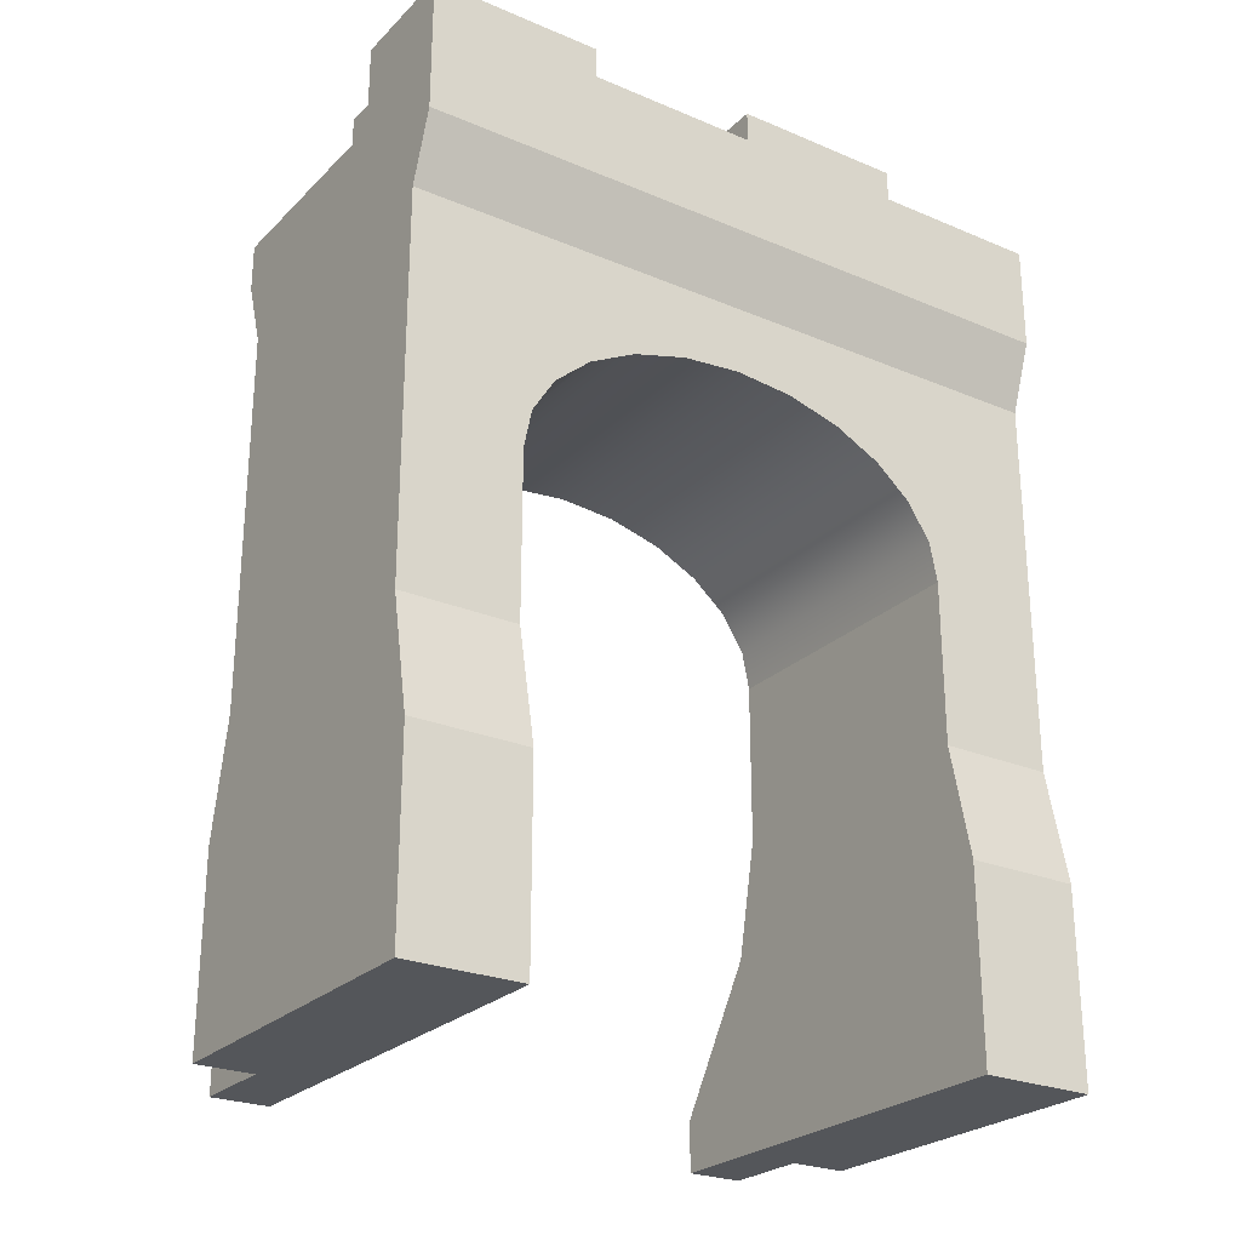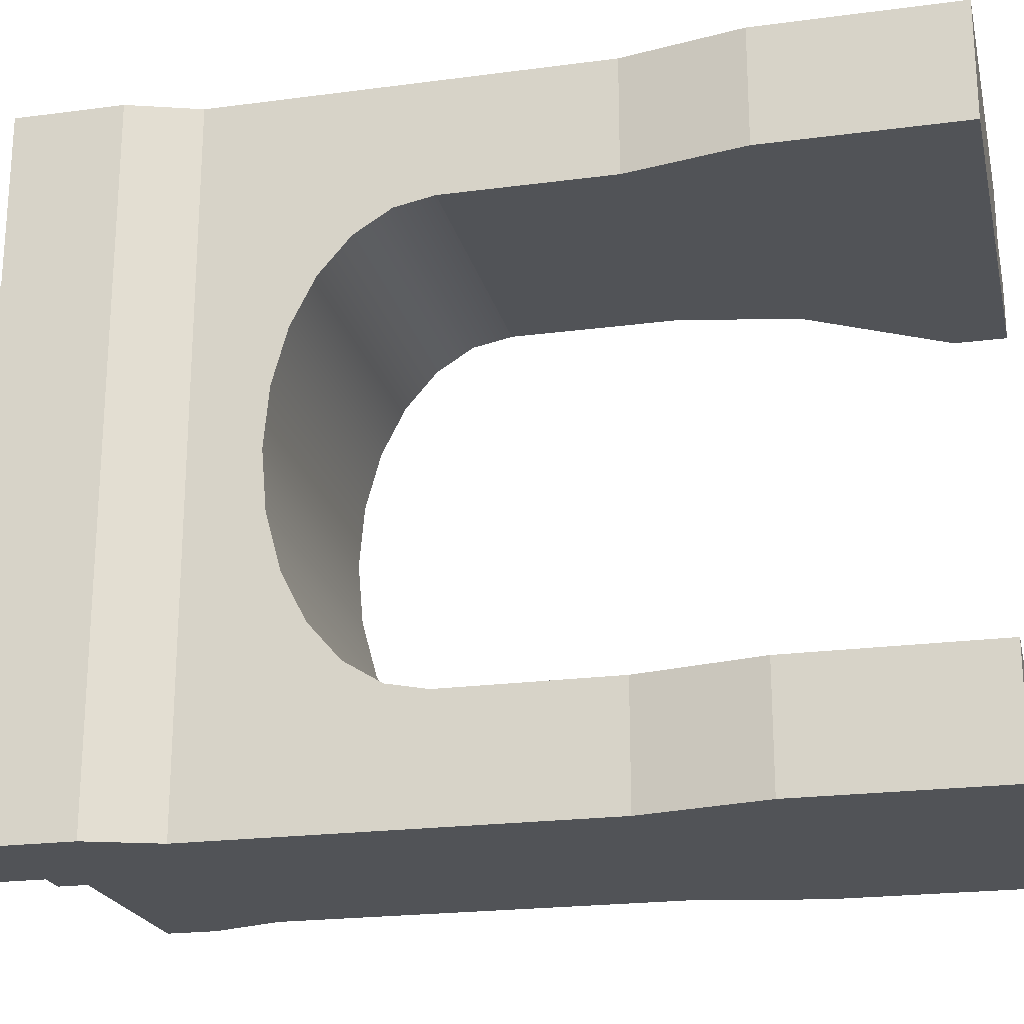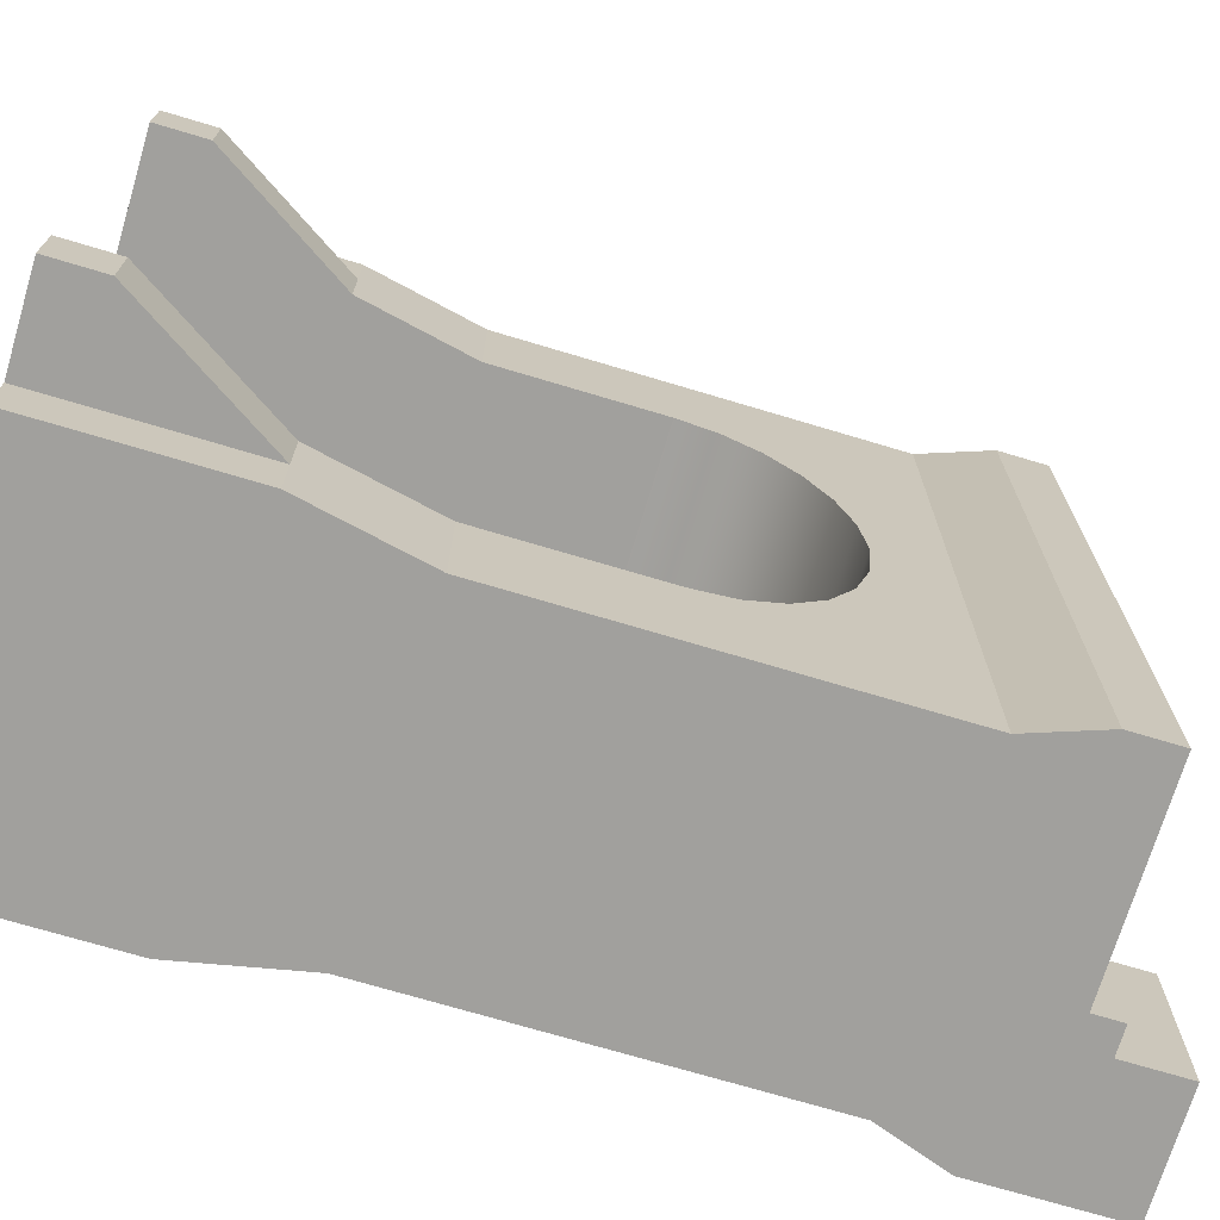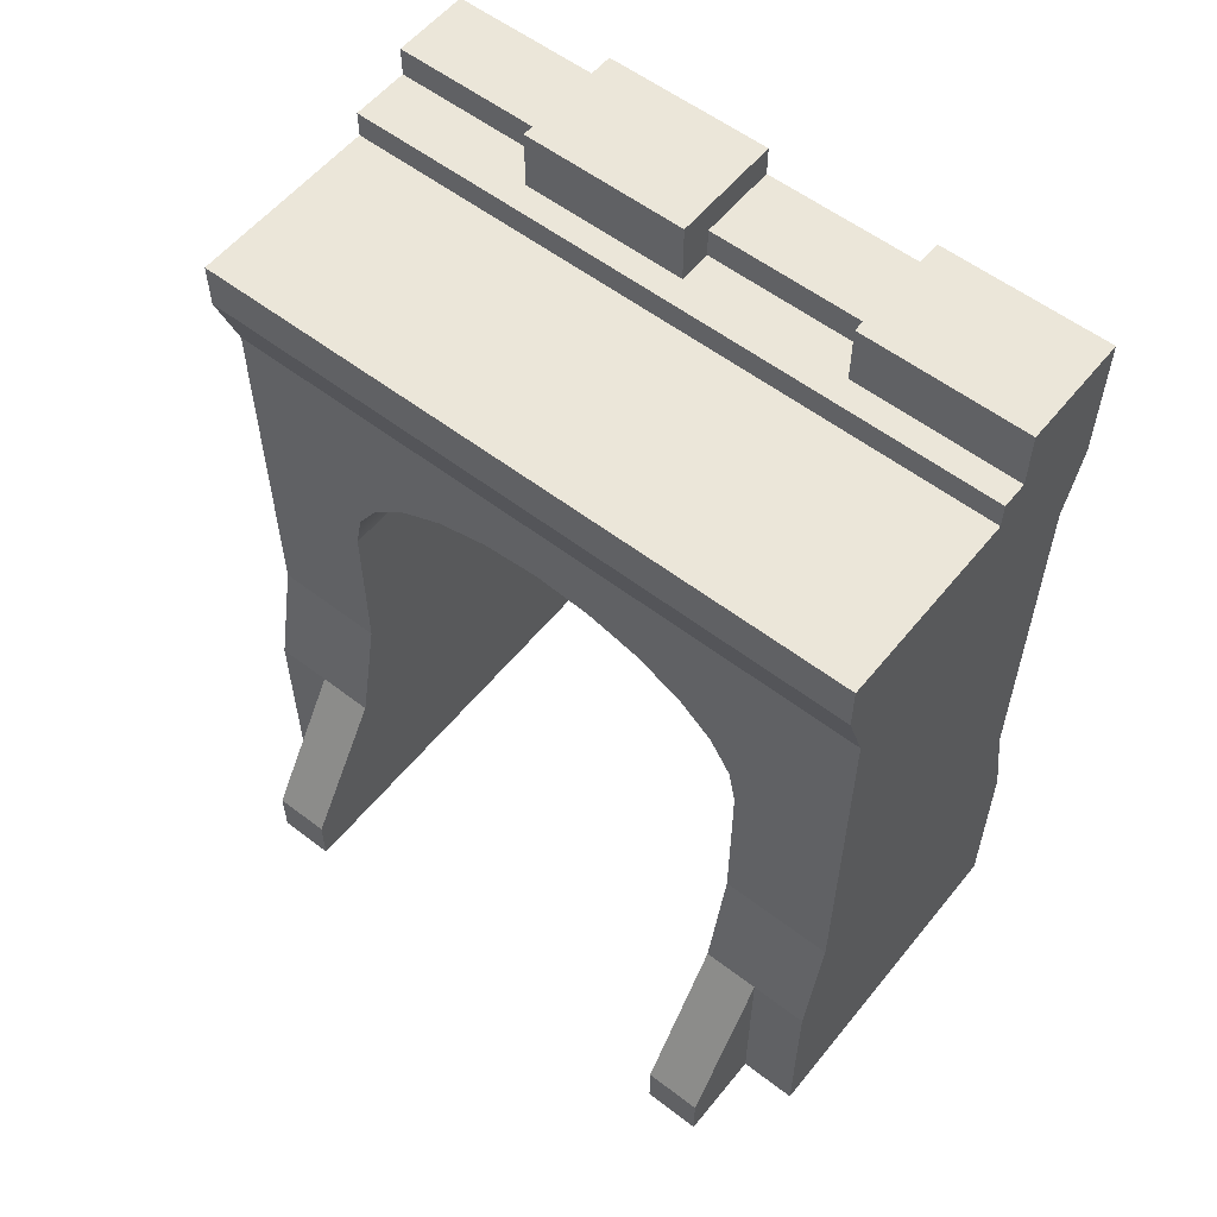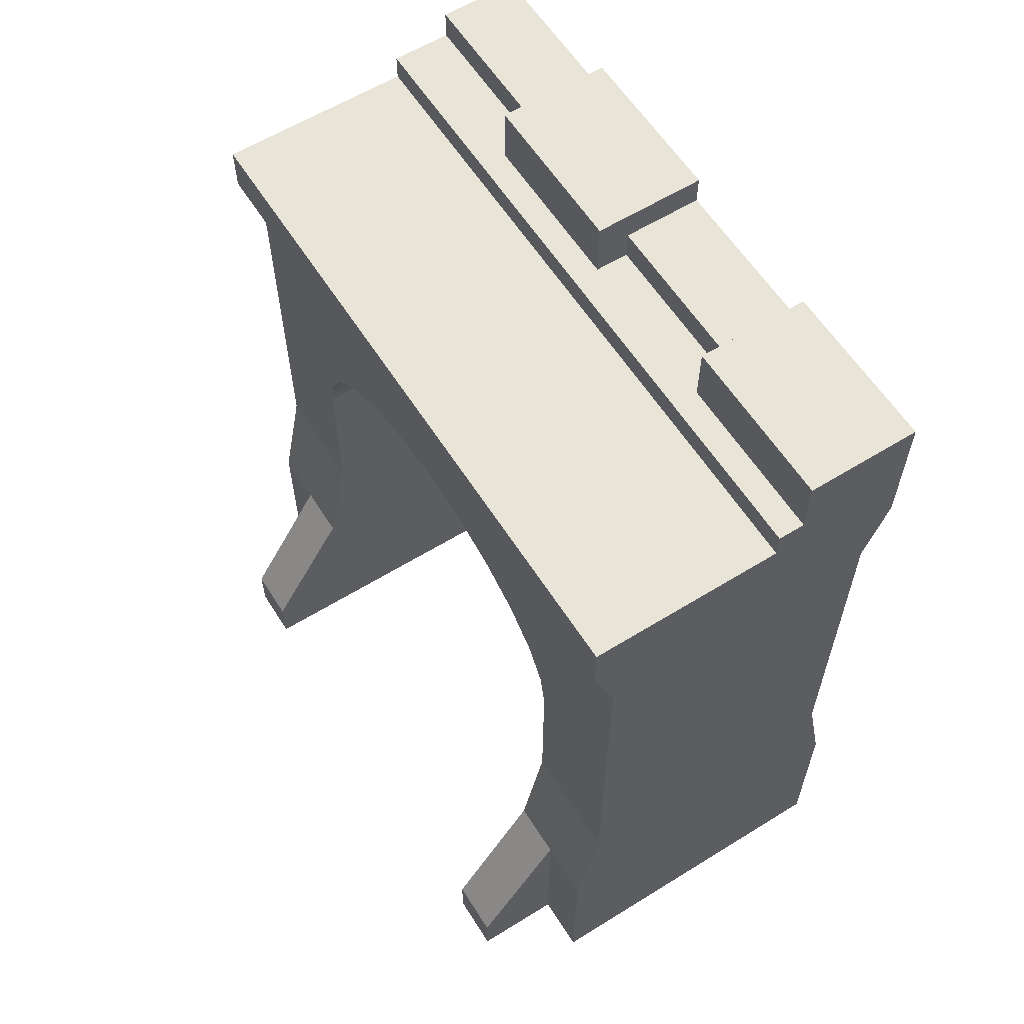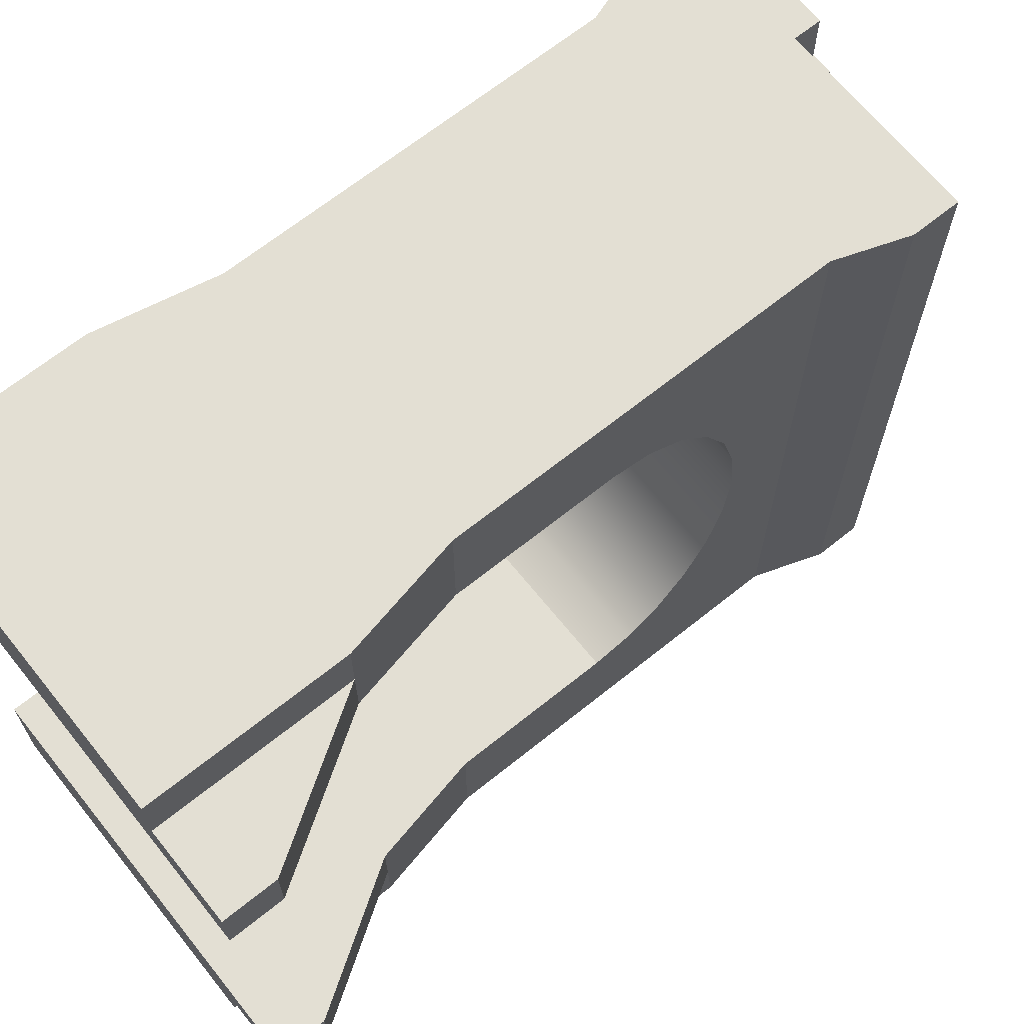
<metadata>
{"format":"obj","ext":"obj","renderer":"f3d","projection":"perspective","resolution":1024,"background":"white","views":[{"elev":-25.6,"azim":-123.9,"up":"+Y"},{"elev":-21.7,"azim":-76.9,"up":"+Z"},{"elev":-71.6,"azim":73.3,"up":"+Z"},{"elev":56.8,"azim":128.6,"up":"+Y"},{"elev":60.1,"azim":147.7,"up":"+Y"},{"elev":67.1,"azim":51.2,"up":"+Z"}]}
</metadata>
<code>
o wallNarrowGate
v 0 0 0
v 0 22.4 1e-06
v -0 22.4 -13.51
v -0 1e-06 -13.51
v 40 0 -0
v 40 22.4 1e-06
v 37.2 36 2e-06
v 2.8 36 2e-06
v 37.2 80.8 4e-06
v 2.8 80.8 4e-06
v 40 88.8 4e-06
v 0 88.8 4e-06
v 40 94.4 4e-06
v 16.73 94.4 4e-06
v 0 101.2 4e-06
v 9.56 97.6 4e-06
v 16.73 97.6 4e-06
v 9.56 101.2 4e-06
v 2.8 36 -13.51
v 37.2 80.8 -80
v 40 88.8 -80
v -0 88.8 -80
v 2.8 80.8 -80
v -0 101.2 -20
v -0 104.8 -20
v -0 104.8 -40
v -0 101.2 -40
v -0 101.2 -60
v -0 104.8 -80
v -0 104.8 -60
v 40 94.4 -80
v 13.56 97.6 -20
v 9.56 97.6 -20
v 13.56 97.6 -40
v 13.56 97.6 -80
v 16.73 97.6 -80
v 13.56 97.6 -60
v 9.56 97.6 -40
v 9.56 97.6 -60
v 13.56 104.8 -60
v 13.56 104.8 -80
v 13.56 104.8 -20
v 13.56 104.8 -40
v 9.56 101.2 -60
v 9.56 101.2 -40
v 9.56 101.2 -20
v 16.73 94.4 -80
v 37.2 36 -80
v 2.8 36 -80
v 40 22.4 -80
v -0 22.4 -80
v 40 3e-06 -80
v -0 3e-06 -80
v 37.2 36 -66.49
v 40 22.4 -66.49
v 40 22.4 -73.24
v 2.8 55.21 -66.49
v 37.2 55.21 -66.49
v 37.2 59.77 -65.58
v 2.8 59.77 -65.58
v 37.2 64.02 -62.94
v 2.8 64.02 -62.94
v 2.8 67.67 -58.73
v 37.2 67.67 -58.73
v 2.8 70.47 -53.24
v 37.2 70.47 -53.24
v 37.2 72.23 -46.86
v 2.8 72.23 -46.86
v 2.8 72.83 -40
v 37.2 72.83 -40
v 2.8 72.23 -33.14
v 37.2 72.23 -33.14
v 2.8 70.47 -26.76
v 37.2 70.47 -26.76
v 2.8 67.67 -21.27
v 37.2 67.67 -21.27
v 2.8 64.02 -17.06
v 37.2 64.02 -17.06
v 37.2 59.77 -14.42
v 2.8 59.77 -14.42
v 37.2 55.21 -13.51
v 2.8 55.21 -13.51
v 40 22.4 -6.757
v 37.2 36 -13.51
v 40 22.4 -13.51
v 40 0 -6.757
v 40 3e-06 -73.24
v -0 22.4 -66.49
v 2.8 36 -66.49
v -0 3e-06 -66.49
v 50.4 1e-06 -13.51
v 50.4 0 -6.757
v 50.4 3e-06 -66.49
v 50.4 3e-06 -73.24
v 50.4 6.037 -66.49
v 50.4 6.037 -13.51
v 50.4 6.037 -6.757
v 50.4 6.037 -73.24
f 1 2 3
f 3 4 1
f 1 5 6
f 6 2 1
f 6 7 2
f 7 8 2
f 7 9 8
f 9 10 8
f 9 11 10
f 11 12 10
f 11 13 12
f 13 14 12
f 14 15 12
f 14 16 15
f 14 17 16
f 16 18 15
f 2 8 19
f 19 3 2
f 11 9 20
f 20 21 11
f 10 12 22
f 22 23 10
f 24 25 26
f 24 26 27
f 24 27 22
f 24 22 12
f 12 15 24
f 27 28 22
f 28 29 22
f 28 30 29
f 13 11 21
f 21 31 13
f 32 33 16
f 16 17 32
f 17 34 32
f 17 35 34
f 17 36 35
f 34 35 37
f 38 34 37
f 37 39 38
f 40 37 35
f 35 41 40
f 42 32 34
f 34 43 42
f 26 25 42
f 42 43 26
f 29 30 40
f 40 41 29
f 44 28 27
f 27 45 44
f 46 24 15
f 15 18 46
f 18 16 33
f 33 46 18
f 33 32 42
f 42 46 33
f 42 24 46
f 42 25 24
f 45 38 39
f 39 44 45
f 39 37 40
f 40 44 39
f 40 28 44
f 40 30 28
f 45 27 26
f 45 26 43
f 45 43 34
f 34 38 45
f 17 14 47
f 47 36 17
f 21 47 31
f 22 47 21
f 22 21 20
f 23 22 20
f 23 20 48
f 49 23 48
f 49 48 50
f 51 49 50
f 51 50 52
f 52 53 51
f 22 29 47
f 29 35 47
f 29 41 35
f 47 35 36
f 54 55 56
f 56 48 54
f 56 50 48
f 57 58 59
f 59 60 57
f 60 59 61
f 61 62 60
f 63 62 61
f 61 64 63
f 65 63 64
f 64 66 65
f 67 68 65
f 65 66 67
f 69 68 67
f 67 70 69
f 71 69 70
f 70 72 71
f 73 71 72
f 72 74 73
f 75 73 74
f 74 76 75
f 77 75 76
f 76 78 77
f 79 80 77
f 77 78 79
f 81 82 80
f 80 79 81
f 7 6 83
f 83 84 7
f 83 85 84
f 6 5 86
f 86 83 6
f 56 87 52
f 52 50 56
f 88 89 49
f 49 51 88
f 90 88 51
f 51 53 90
f 1 4 91
f 91 86 1
f 91 92 86
f 1 86 5
f 90 53 52
f 52 87 90
f 87 93 90
f 87 94 93
f 88 90 93
f 93 95 88
f 95 55 88
f 55 54 88
f 54 89 88
f 54 58 89
f 58 57 89
f 91 4 3
f 3 96 91
f 3 85 96
f 3 19 85
f 19 84 85
f 19 82 84
f 82 81 84
f 97 92 91
f 91 96 97
f 86 92 97
f 97 83 86
f 95 93 94
f 94 98 95
f 94 87 56
f 56 98 94
f 83 97 96
f 96 85 83
f 55 95 98
f 98 56 55
f 80 8 10
f 10 77 80
f 10 75 77
f 10 73 75
f 10 71 73
f 10 23 71
f 80 82 8
f 23 69 71
f 23 68 69
f 23 65 68
f 23 63 65
f 23 62 63
f 23 60 62
f 23 57 60
f 23 89 57
f 23 49 89
f 8 82 19
f 47 14 13
f 13 31 47
f 58 54 48
f 58 48 20
f 59 58 20
f 61 59 20
f 64 61 20
f 66 64 20
f 67 66 20
f 70 67 20
f 72 70 20
f 72 20 9
f 74 72 9
f 76 74 9
f 78 76 9
f 79 78 9
f 81 79 9
f 84 81 9
f 9 7 84

</code>
